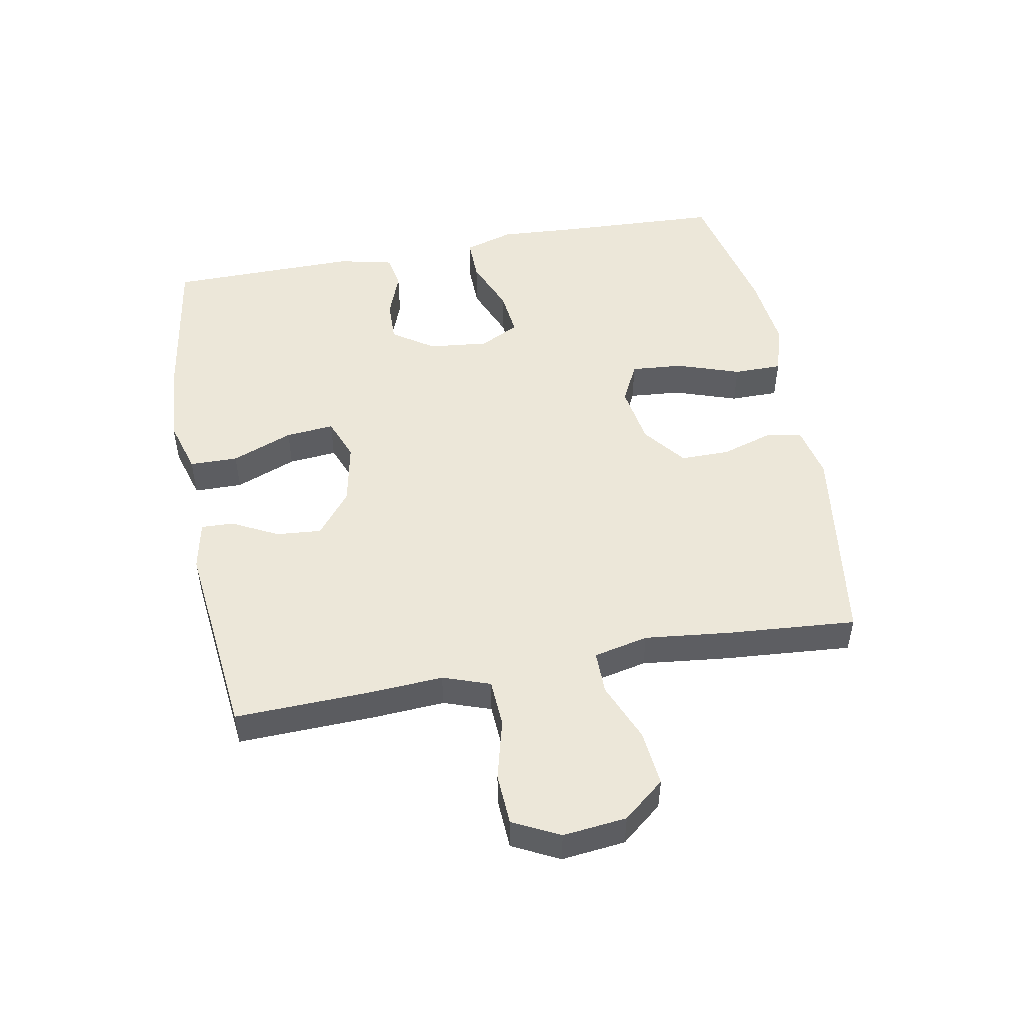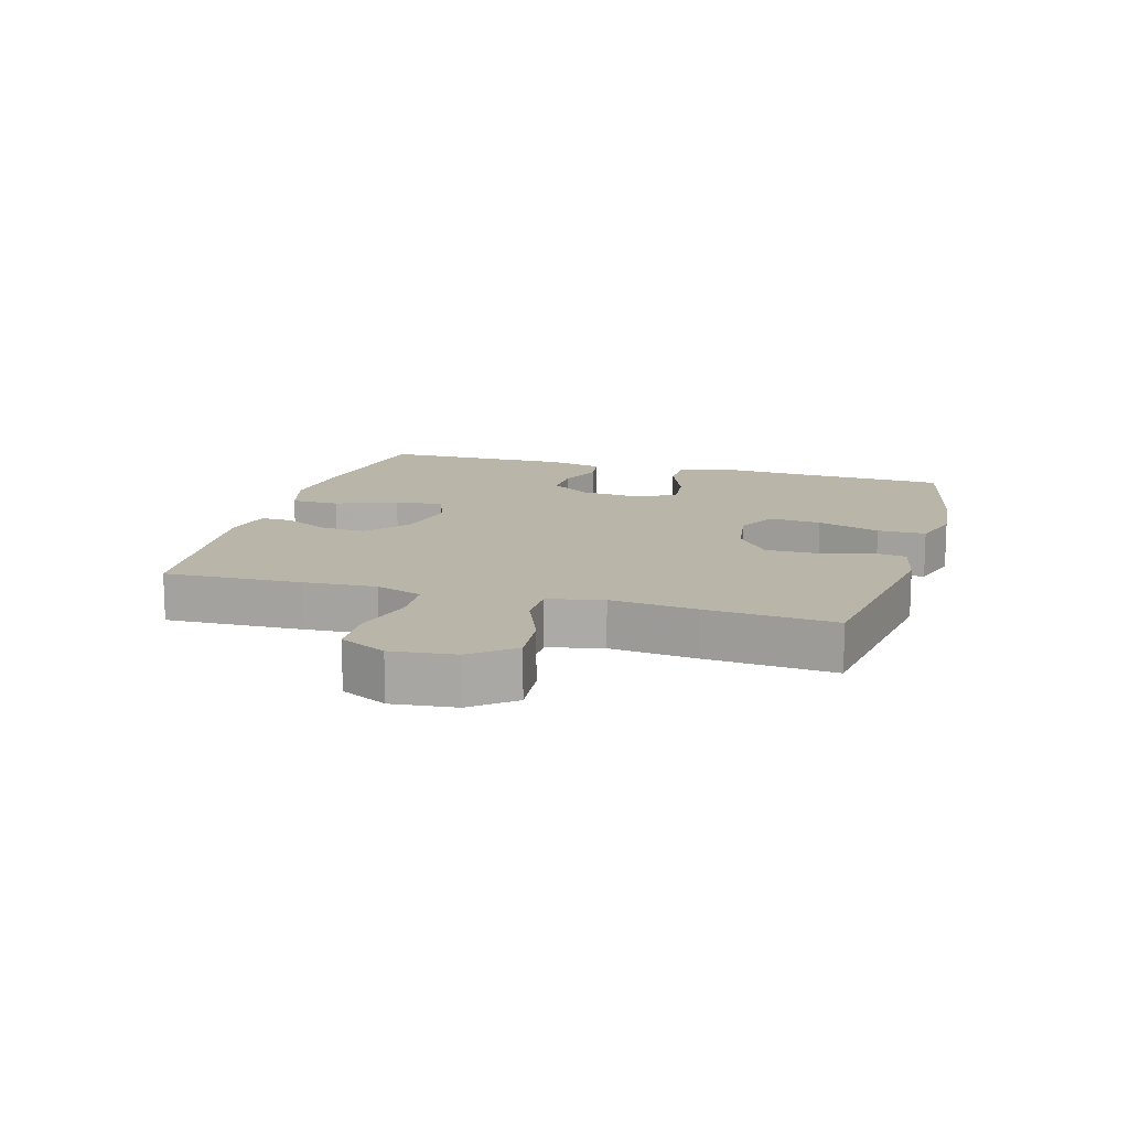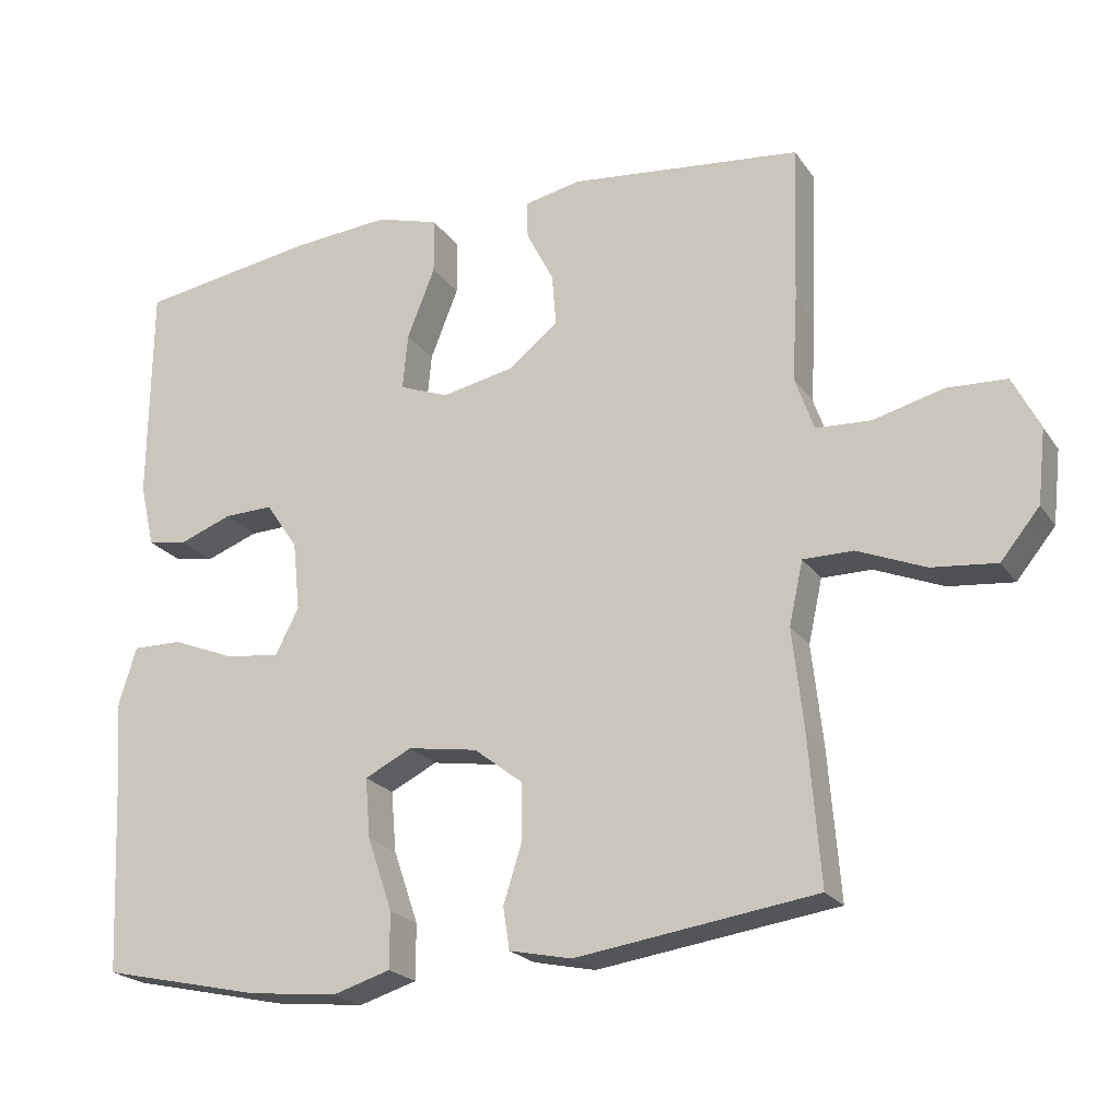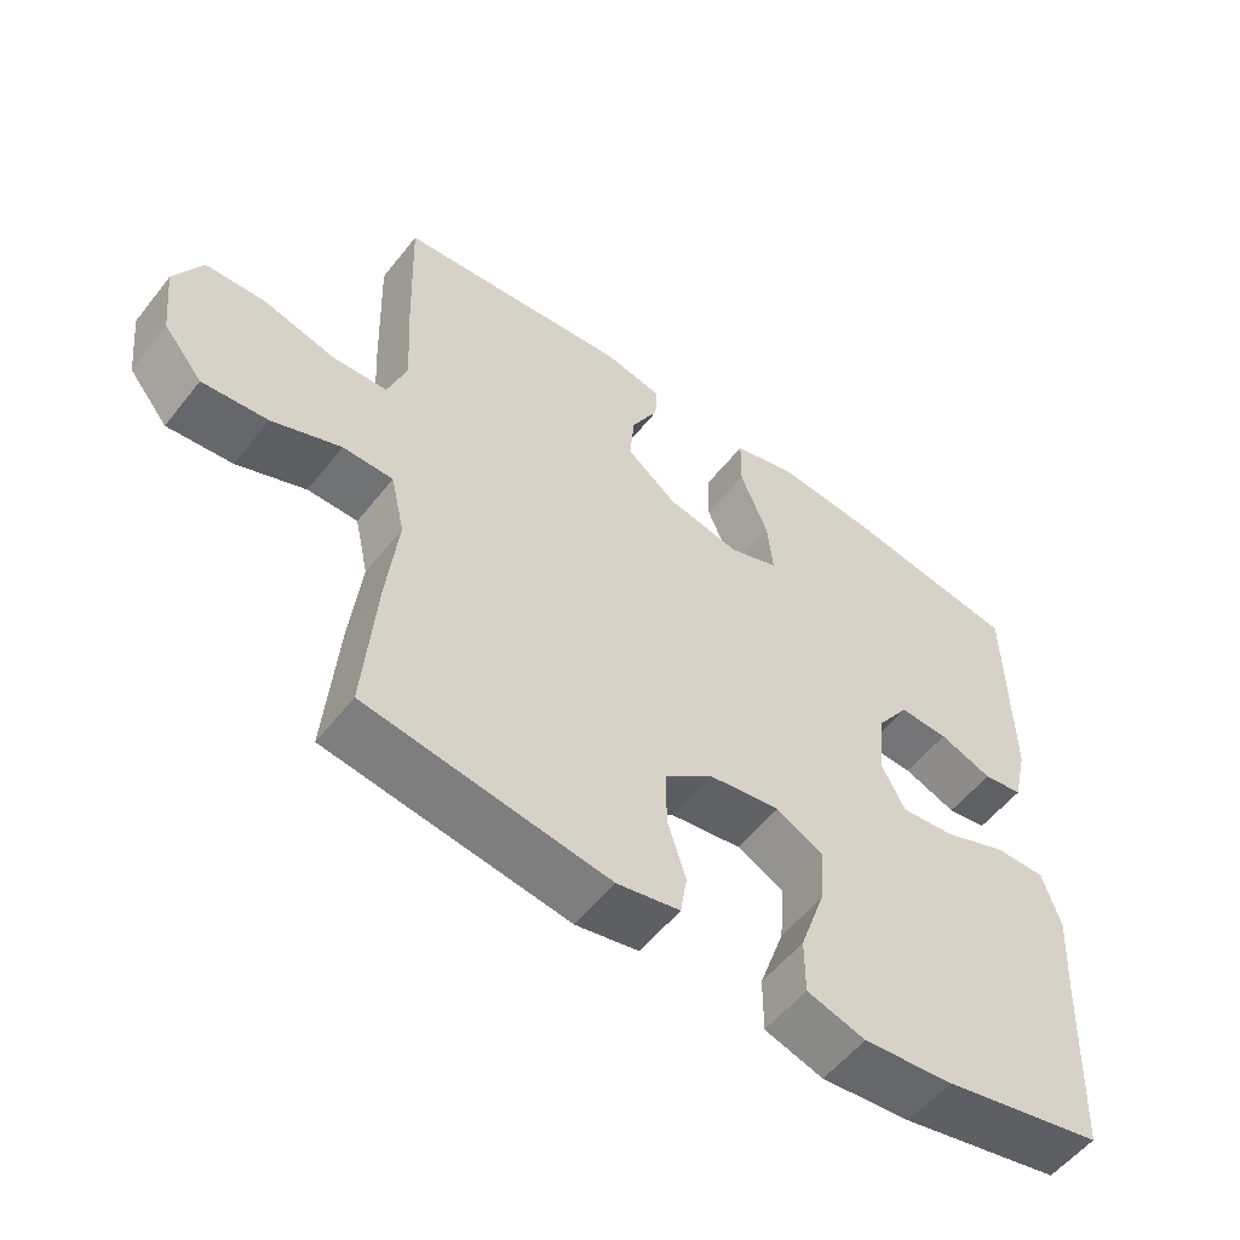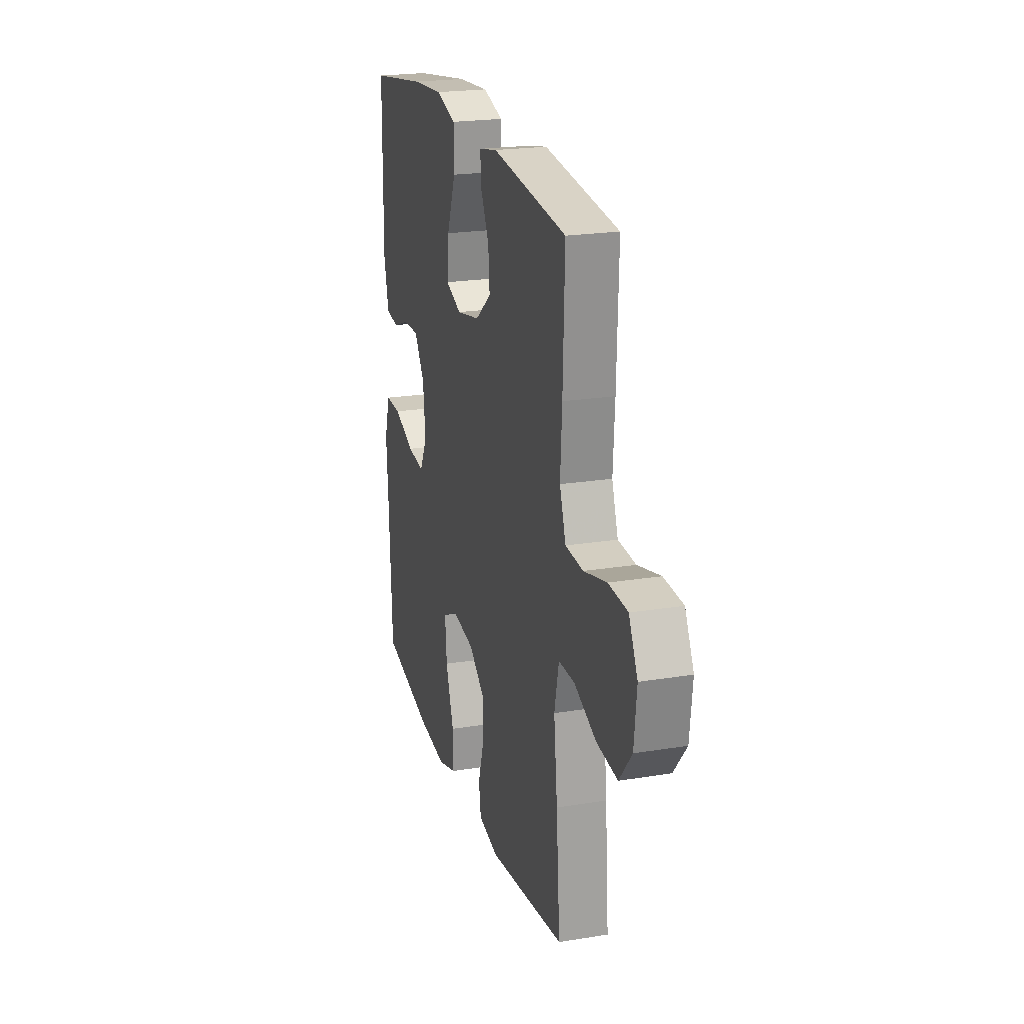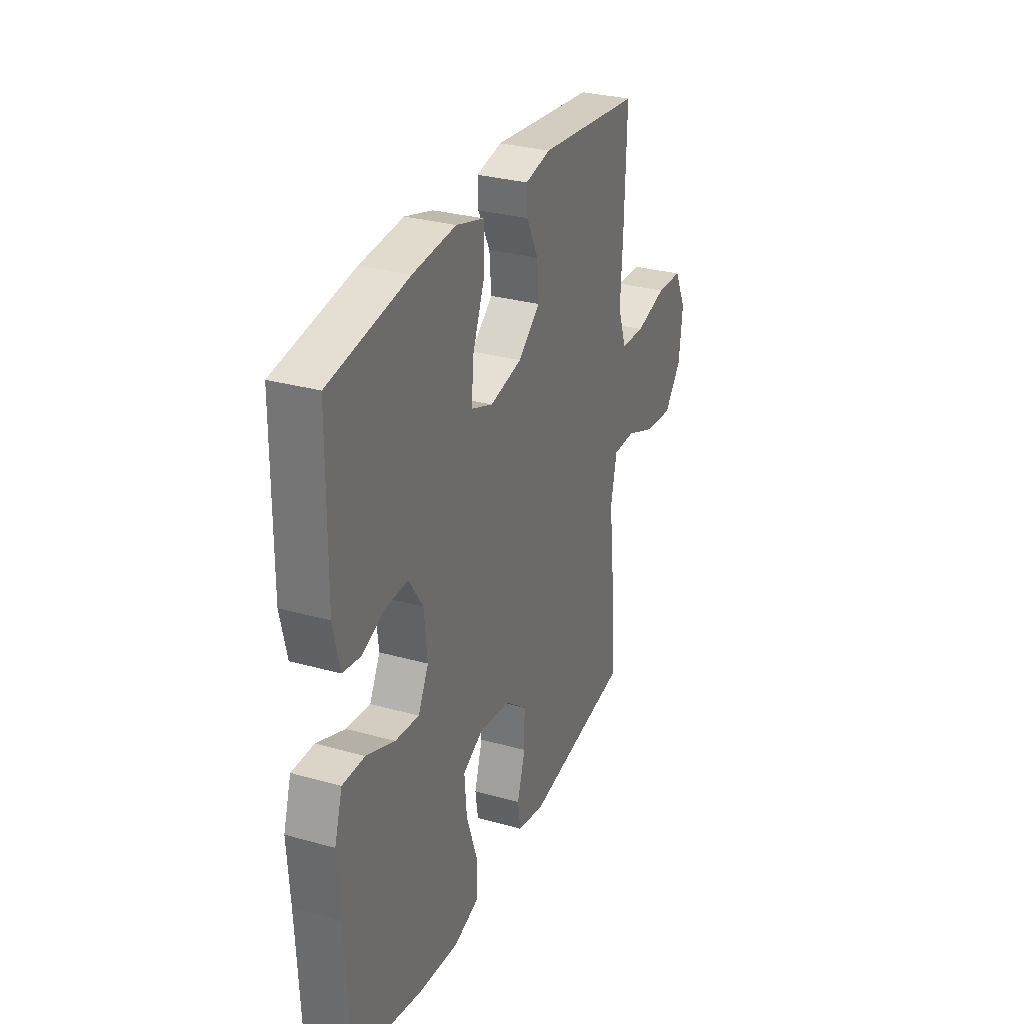
<metadata>
{"format":"obj","ext":"obj","renderer":"f3d","projection":"perspective","resolution":1024,"background":"white","views":[{"elev":49.8,"azim":79.4,"up":"+Y"},{"elev":13.4,"azim":106.2,"up":"+Y"},{"elev":-21.8,"azim":25.2,"up":"+Z"},{"elev":-55.4,"azim":142.3,"up":"+Z"},{"elev":22.1,"azim":74.1,"up":"+Z"},{"elev":30.1,"azim":-67.8,"up":"+Z"}]}
</metadata>
<code>
v 0.5 0.07 -0.5
v 0.173 0.07 -0.547
v 0.088 0.07 -0.529
v 0.079 0.07 -0.472
v 0.104 0.07 -0.392
v 0.104 0.07 -0.315
v 0.037 0.07 -0.263
v -0.058 0.07 -0.248
v -0.122 0.07 -0.28
v -0.115 0.07 -0.362
v -0.081 0.07 -0.461
v -0.081 0.07 -0.537
v -0.16 0.07 -0.561
v -0.282 0.07 -0.548
v -0.5 0.07 -0.5
v -0.512 0.07 -0.244
v -0.52 0.07 -0.121
v -0.496 0.07 -0.043
v -0.428 0.07 -0.044
v -0.341 0.07 -0.079
v -0.268 0.07 -0.087
v -0.236 0.07 -0.025
v -0.246 0.07 0.069
v -0.29 0.07 0.134
v -0.357 0.07 0.132
v -0.429 0.07 0.105
v -0.483 0.07 0.114
v -0.503 0.07 0.201
v -0.5 0.07 0.5
v -0.258 0.07 0.538
v -0.125 0.07 0.549
v -0.039 0.07 0.524
v -0.038 0.07 0.448
v -0.076 0.07 0.352
v -0.083 0.07 0.276
v -0.016 0.07 0.25
v 0.083 0.07 0.27
v 0.151 0.07 0.324
v 0.145 0.07 0.395
v 0.108 0.07 0.467
v 0.106 0.07 0.518
v 0.184 0.07 0.534
v 0.5 0.07 0.5
v 0.493 0.07 0.285
v 0.486 0.07 0.171
v 0.512 0.07 0.097
v 0.587 0.07 0.093
v 0.683 0.07 0.118
v 0.764 0.07 0.114
v 0.801 0.07 0.041
v 0.79 0.07 -0.059
v 0.737 0.07 -0.124
v 0.649 0.07 -0.115
v 0.556 0.07 -0.077
v 0.488 0.07 -0.077
v 0.469 0.07 -0.163
v 0.484 0.07 -0.298
v 0.5 0 -0.5
v 0.173 0 -0.547
v 0.088 0 -0.529
v 0.079 0 -0.472
v 0.104 0 -0.392
v 0.104 0 -0.315
v 0.037 0 -0.263
v -0.058 0 -0.248
v -0.122 0 -0.28
v -0.115 0 -0.362
v -0.081 0 -0.461
v -0.081 0 -0.537
v -0.16 0 -0.561
v -0.282 0 -0.548
v -0.5 0 -0.5
v -0.512 0 -0.244
v -0.52 0 -0.121
v -0.496 0 -0.043
v -0.428 0 -0.044
v -0.341 0 -0.079
v -0.268 0 -0.087
v -0.236 0 -0.025
v -0.246 0 0.069
v -0.29 0 0.134
v -0.357 0 0.132
v -0.429 0 0.105
v -0.483 0 0.114
v -0.503 0 0.201
v -0.5 0 0.5
v -0.258 0 0.538
v -0.125 0 0.549
v -0.039 0 0.524
v -0.038 0 0.448
v -0.076 0 0.352
v -0.083 0 0.276
v -0.016 0 0.25
v 0.083 0 0.27
v 0.151 0 0.324
v 0.145 0 0.395
v 0.108 0 0.467
v 0.106 0 0.518
v 0.184 0 0.534
v 0.5 0 0.5
v 0.493 0 0.285
v 0.486 0 0.171
v 0.512 0 0.097
v 0.587 0 0.093
v 0.683 0 0.118
v 0.764 0 0.114
v 0.801 0 0.041
v 0.79 0 -0.059
v 0.737 0 -0.124
v 0.649 0 -0.115
v 0.556 0 -0.077
v 0.488 0 -0.077
v 0.469 0 -0.163
v 0.484 0 -0.298
f 56 57 1 2
f 55 56 2 3
f 51 52 53 54
f 51 54 55
f 50 51 55
f 47 48 49 50
f 46 47 50 55
f 45 46 55 3
f 39 40 41 42
f 38 39 42 43
f 37 38 43 44
f 31 32 33 34
f 31 34 35
f 30 31 35
f 29 30 35
f 28 29 35
f 25 26 27 28
f 24 25 28 35
f 23 24 35 36
f 17 18 19 20
f 16 17 20 21
f 15 16 21
f 14 15 21
f 13 14 21 22
f 10 11 12 13
f 9 10 13 22
f 45 3 4 5
f 45 5 6
f 44 45 6 7
f 37 44 7 8
f 22 23 36 37
f 8 9 22 37
f 59 58 114 113
f 60 59 113 112
f 111 110 109 108
f 112 111 108
f 112 108 107
f 107 106 105 104
f 112 107 104 103
f 60 112 103 102
f 99 98 97 96
f 100 99 96 95
f 101 100 95 94
f 91 90 89 88
f 92 91 88
f 92 88 87
f 92 87 86
f 92 86 85
f 85 84 83 82
f 92 85 82 81
f 93 92 81 80
f 77 76 75 74
f 78 77 74 73
f 78 73 72
f 78 72 71
f 79 78 71 70
f 70 69 68 67
f 79 70 67 66
f 62 61 60 102
f 63 62 102
f 64 63 102 101
f 65 64 101 94
f 94 93 80 79
f 94 79 66 65
f 1 58 59 2
f 2 59 60 3
f 3 60 61 4
f 4 61 62 5
f 5 62 63 6
f 6 63 64 7
f 7 64 65 8
f 8 65 66 9
f 9 66 67 10
f 10 67 68 11
f 11 68 69 12
f 12 69 70 13
f 13 70 71 14
f 14 71 72 15
f 15 72 73 16
f 16 73 74 17
f 17 74 75 18
f 18 75 76 19
f 19 76 77 20
f 20 77 78 21
f 21 78 79 22
f 22 79 80 23
f 23 80 81 24
f 24 81 82 25
f 25 82 83 26
f 26 83 84 27
f 27 84 85 28
f 28 85 86 29
f 29 86 87 30
f 30 87 88 31
f 31 88 89 32
f 32 89 90 33
f 33 90 91 34
f 34 91 92 35
f 35 92 93 36
f 36 93 94 37
f 37 94 95 38
f 38 95 96 39
f 39 96 97 40
f 40 97 98 41
f 41 98 99 42
f 42 99 100 43
f 43 100 101 44
f 44 101 102 45
f 45 102 103 46
f 46 103 104 47
f 47 104 105 48
f 48 105 106 49
f 49 106 107 50
f 50 107 108 51
f 51 108 109 52
f 52 109 110 53
f 53 110 111 54
f 54 111 112 55
f 55 112 113 56
f 56 113 114 57
f 57 114 58 1

</code>
